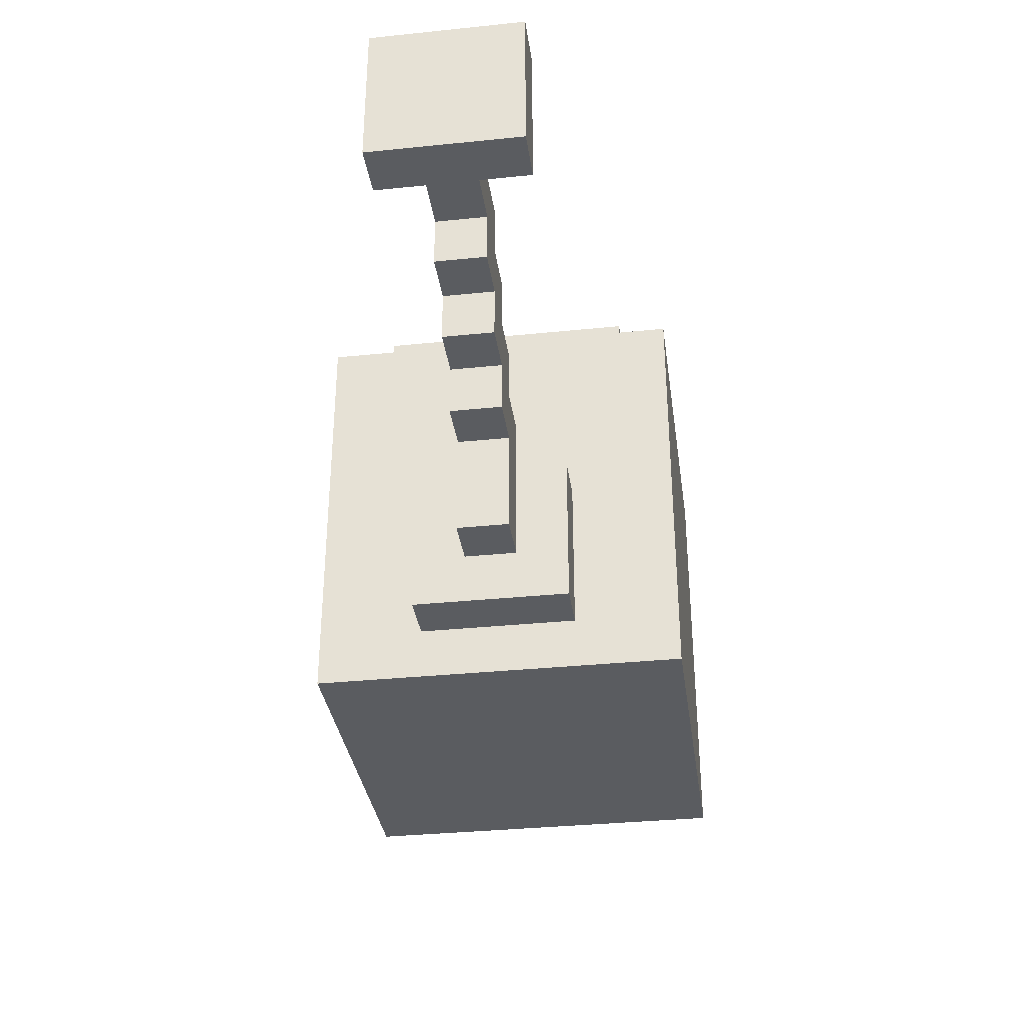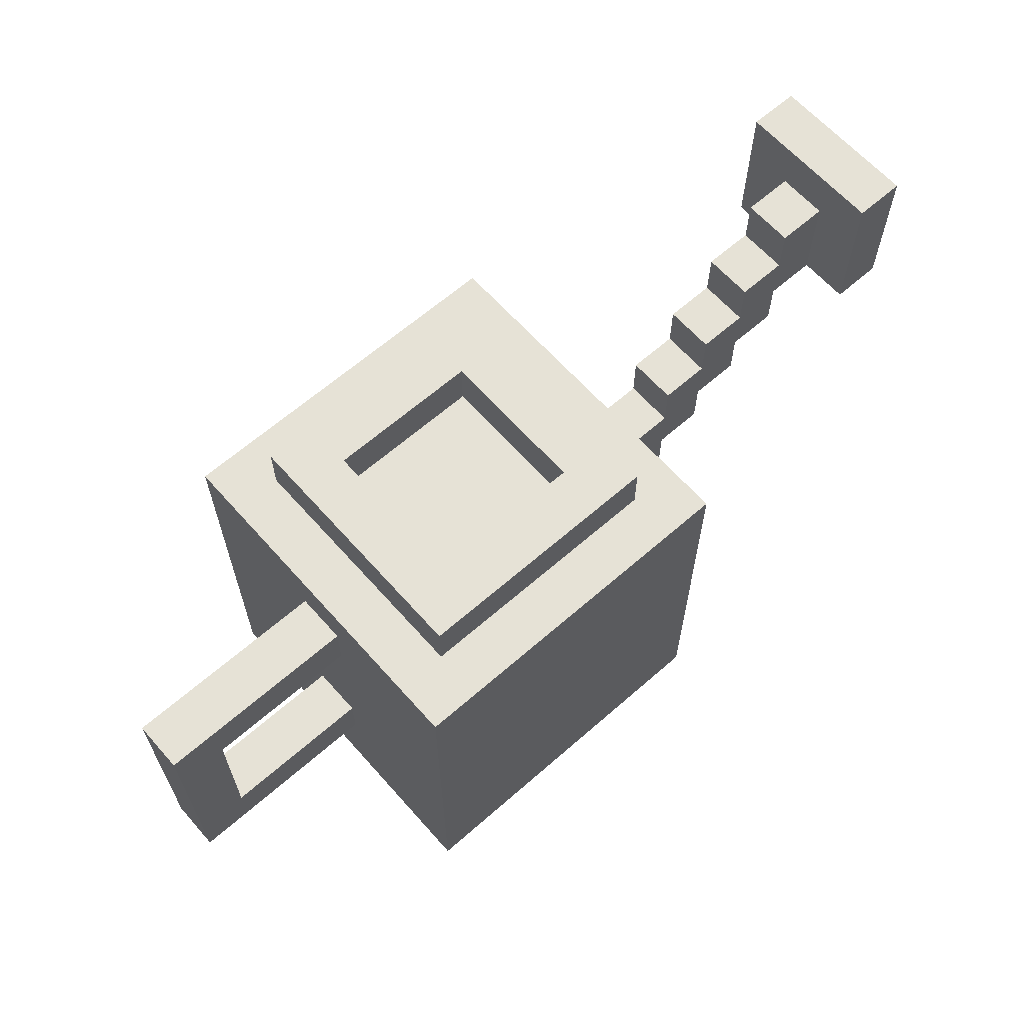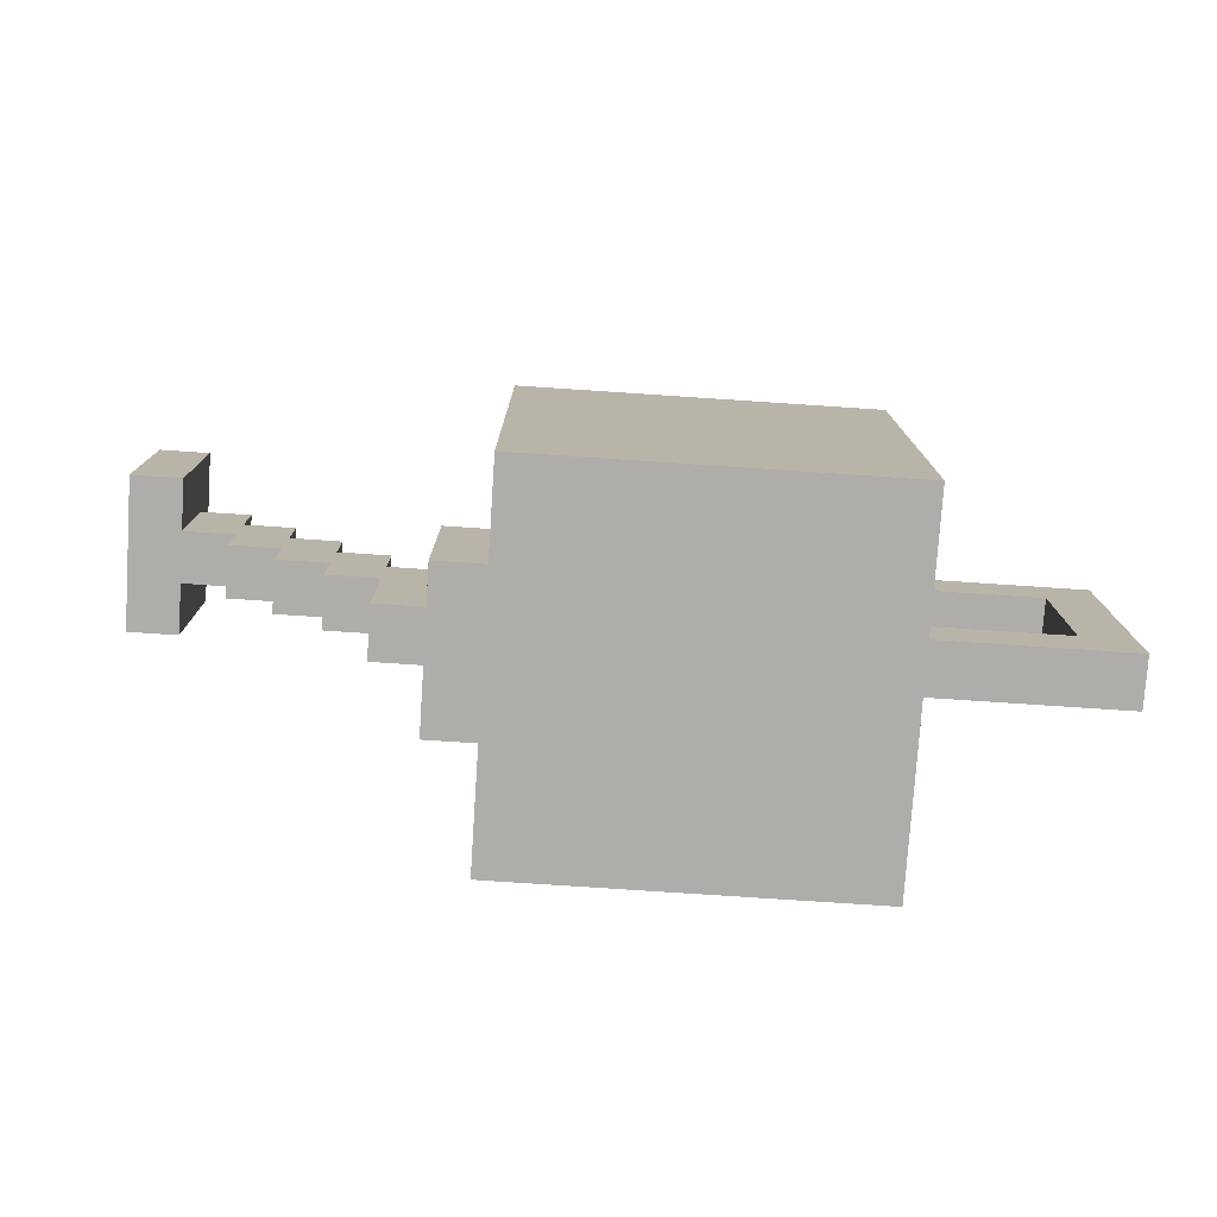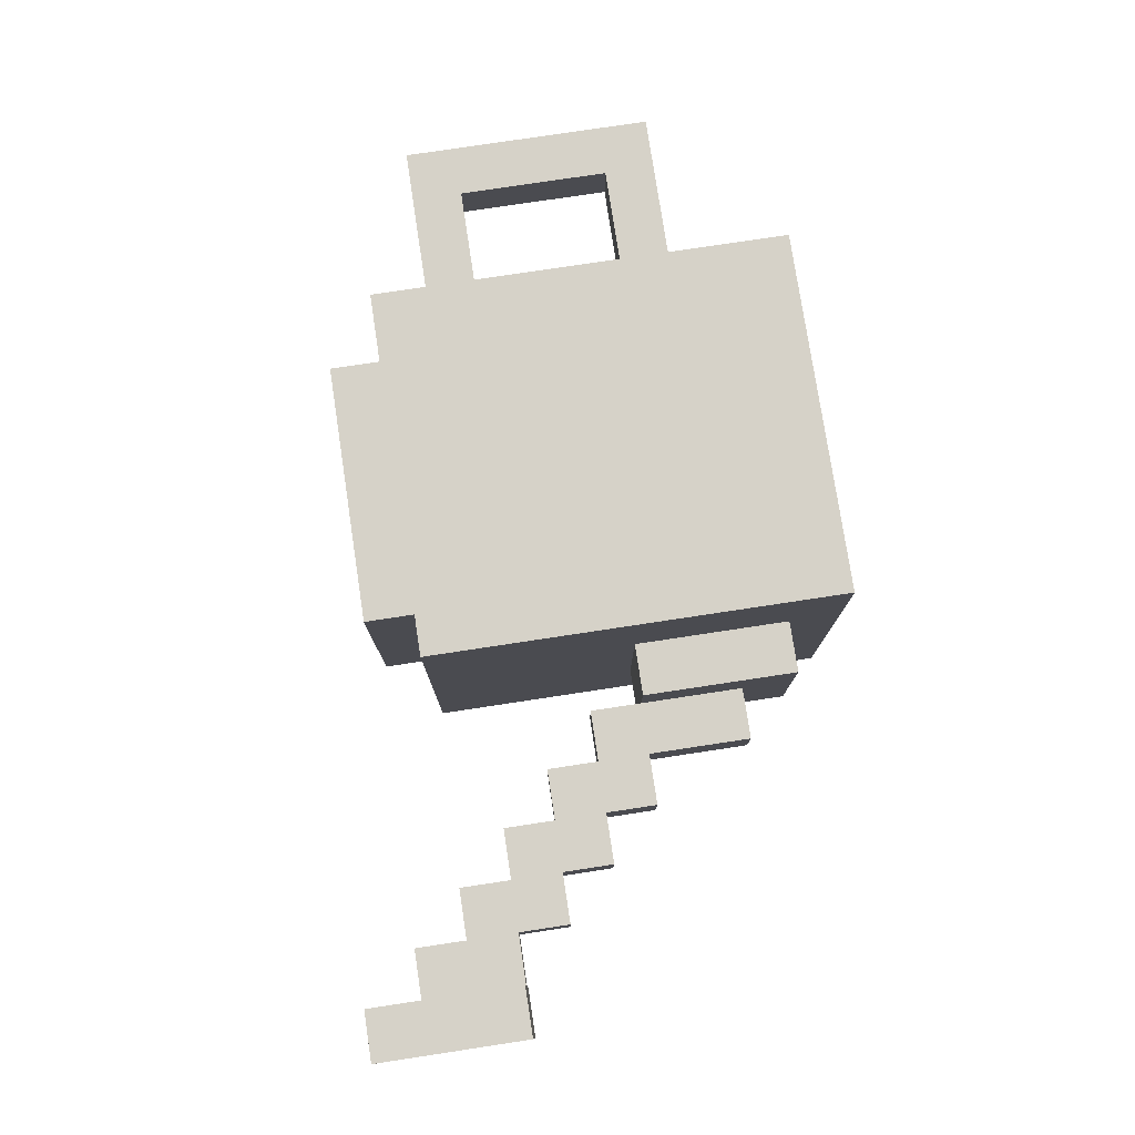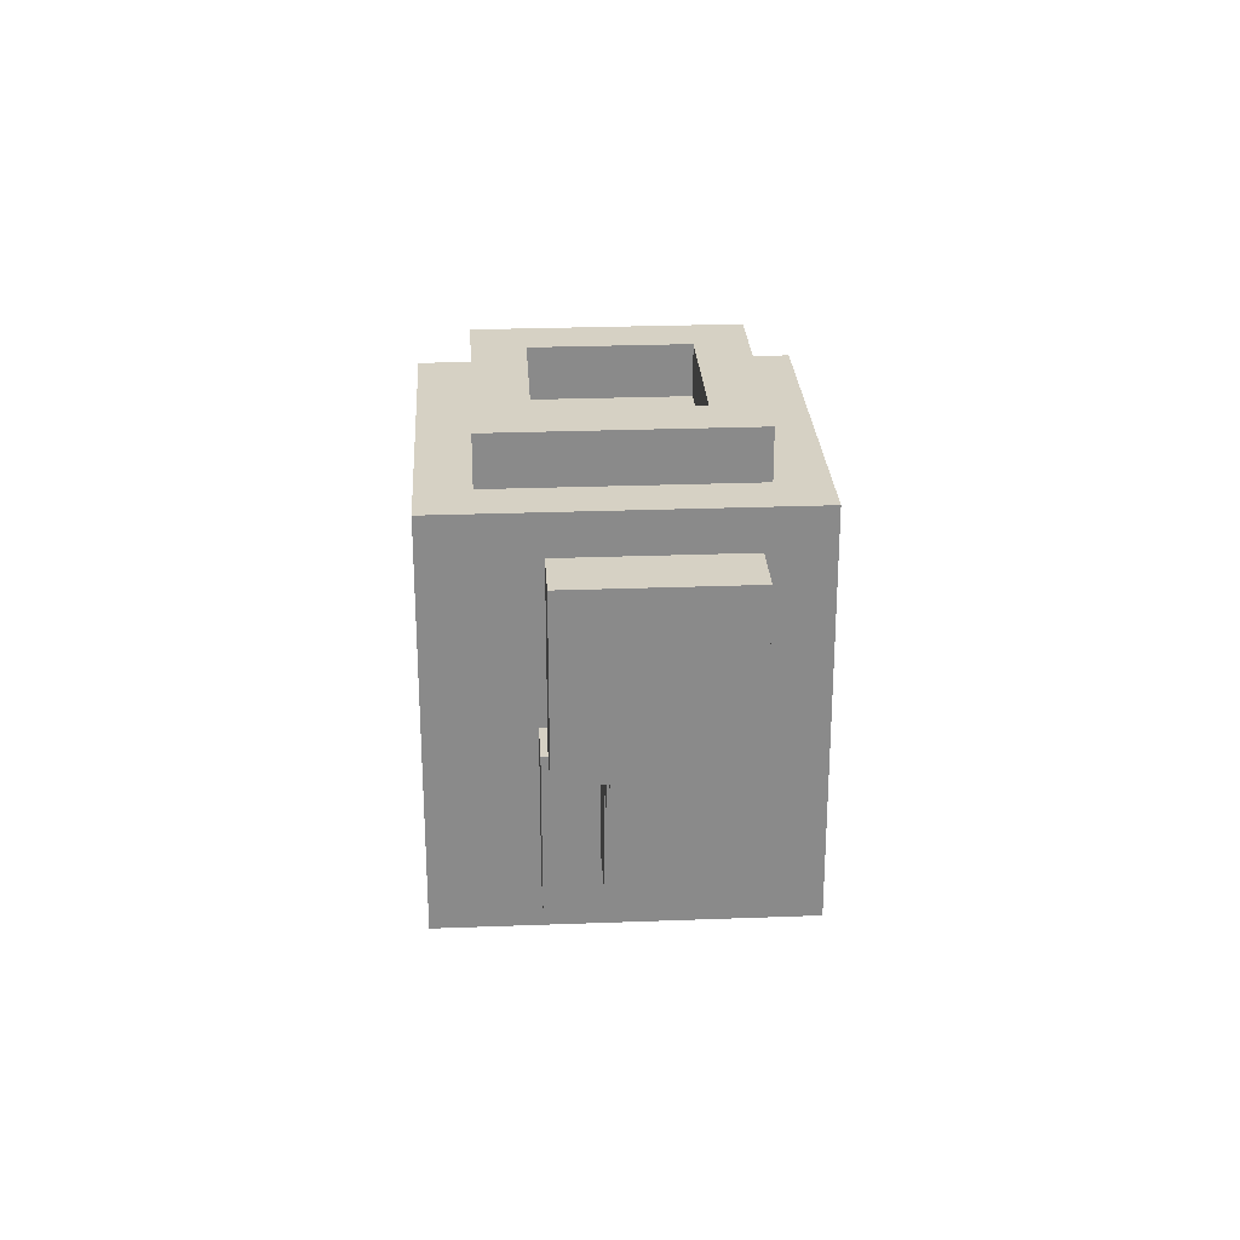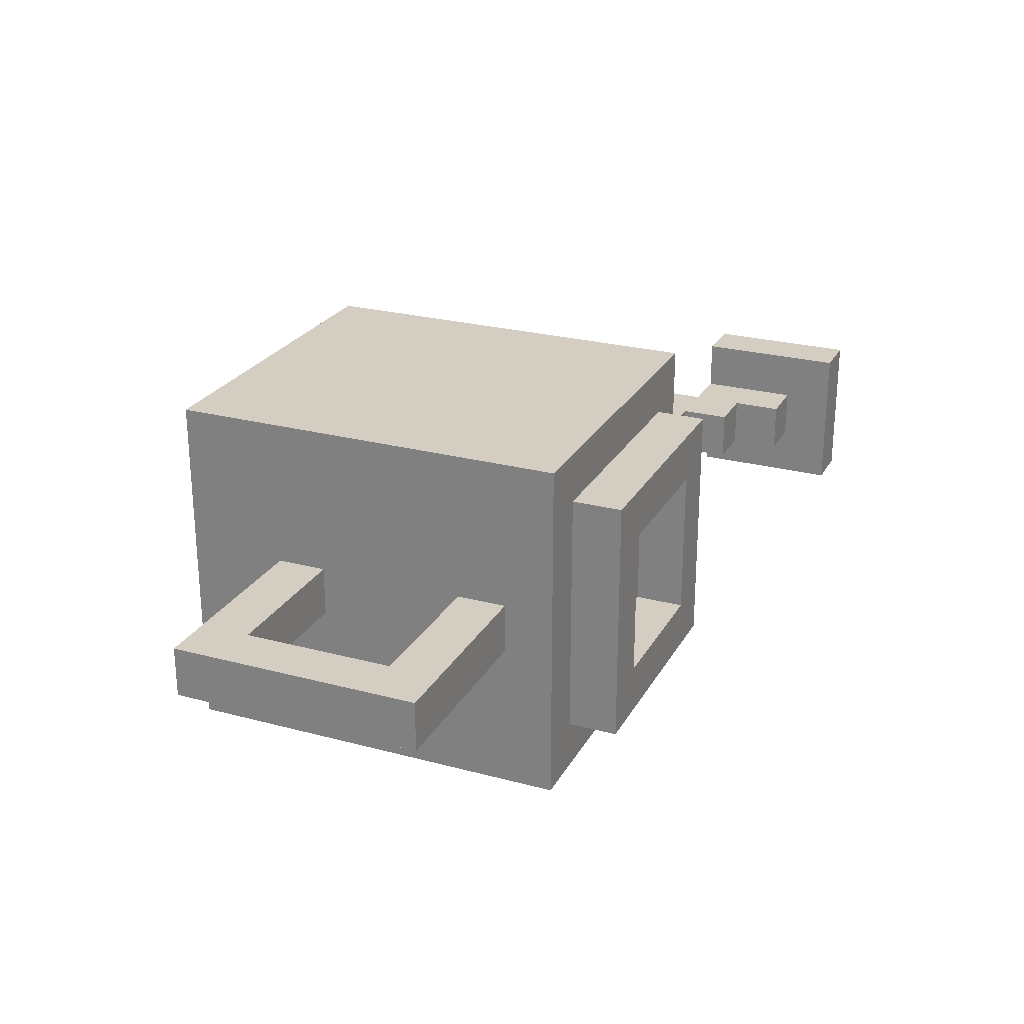
<metadata>
{"format":"obj","ext":"obj","renderer":"f3d","projection":"perspective","resolution":1024,"background":"white","views":[{"elev":-34.1,"azim":-82.1,"up":"+Y"},{"elev":63.8,"azim":138.5,"up":"+Y"},{"elev":-77.3,"azim":-3.8,"up":"+Y"},{"elev":77.7,"azim":-98.6,"up":"+Z"},{"elev":26.7,"azim":-93.4,"up":"+Y"},{"elev":25.1,"azim":113.3,"up":"+Z"}]}
</metadata>
<code>
o
v -0.9 0.7 0.1
v -0.9 0.7 -0.2
v -0.9 1 0.1
v -0.9 1 -0.2
v -0.7 0.6 -2.98e-08
v -0.7 0.6 -0.1
v -0.7 0.7 -2.98e-08
v -0.7 0.7 -0.1
v -0.6 0.5 -2.98e-08
v -0.6 0.5 -0.1
v -0.6 0.6 -2.98e-08
v -0.6 0.6 -0.1
v -0.5 0.4 -2.98e-08
v -0.5 0.4 -0.1
v -0.5 0.5 -2.98e-08
v -0.5 0.5 -0.1
v -0.4 0.2 -2.98e-08
v -0.4 0.2 -0.1
v -0.4 0.4 -2.98e-08
v -0.4 0.4 -0.1
v -0.3 0.1 0.1
v -0.3 0.1 -0.2
v -0.3 0.2 -2.98e-08
v -0.3 0.2 -0.1
v -0.3 0.4 0.1
v -0.3 0.4 -2.98e-08
v -0.3 0.4 -0.1
v -0.3 0.4 -0.2
v -0.2 0 0.3
v -0.2 0 -0.4
v -0.2 0.1 0.1
v -0.2 0.1 -0.2
v -0.2 0.4 0.1
v -0.2 0.4 -0.2
v -0.2 0.8 0.3
v -0.2 0.8 -0.4
v -0.1 0.8 0.2
v -0.1 0.8 -0.3
v -0.1 0.9 0.2
v -0.1 0.9 -0.3
v 0.3 0.8 0.1
v 0.3 0.8 -0.2
v 0.3 0.9 0.1
v 0.3 0.9 -0.2
v 0.8 0.3 -2.98e-08
v 0.8 0.3 -0.1
v 0.8 0.6 -2.98e-08
v 0.8 0.6 -0.1
v -0.8 0.7 0.1
v -0.8 0.7 -2.98e-08
v -0.8 0.7 -0.1
v -0.8 0.7 -0.2
v -0.8 0.9 -2.98e-08
v -0.8 0.9 -0.1
v -0.8 1 0.1
v -0.8 1 -0.2
v -0.7 0.8 -2.98e-08
v -0.7 0.8 -0.1
v -0.7 0.9 -2.98e-08
v -0.7 0.9 -0.1
v -0.6 0.7 -2.98e-08
v -0.6 0.7 -0.1
v -0.6 0.8 -2.98e-08
v -0.6 0.8 -0.1
v -0.5 0.6 -2.98e-08
v -0.5 0.6 -0.1
v -0.5 0.7 -2.98e-08
v -0.5 0.7 -0.1
v -0.4 0.5 -2.98e-08
v -0.4 0.5 -0.1
v -0.4 0.6 -2.98e-08
v -0.4 0.6 -0.1
v -0.3 0.4 -2.98e-08
v -0.3 0.4 -0.1
v -0.3 0.5 -2.98e-08
v -0.3 0.5 -0.1
v 0 0.8 0.1
v 0 0.8 -0.2
v 0 0.9 0.1
v 0 0.9 -0.2
v 0.4 0.8 0.2
v 0.4 0.8 -0.3
v 0.4 0.9 0.2
v 0.4 0.9 -0.3
v 0.5 0 0.3
v 0.5 0 -0.4
v 0.5 0.2 -2.98e-08
v 0.5 0.2 -0.1
v 0.5 0.3 -2.98e-08
v 0.5 0.3 -0.1
v 0.5 0.6 -2.98e-08
v 0.5 0.6 -0.1
v 0.5 0.7 -2.98e-08
v 0.5 0.7 -0.1
v 0.5 0.8 0.3
v 0.5 0.8 -0.4
v 0.9 0.2 -2.98e-08
v 0.9 0.2 -0.1
v 0.9 0.7 -2.98e-08
v 0.9 0.7 -0.1
v -0.2 0 0.3
v -0.2 0.8 0.3
v 0.5 0 0.3
v 0.5 0.8 0.3
v -0.1 0.8 0.2
v -0.1 0.9 0.2
v 0.4 0.8 0.2
v 0.4 0.9 0.2
v -0.9 0.7 0.1
v -0.9 1 0.1
v -0.8 0.7 0.1
v -0.8 1 0.1
v -0.3 0.1 0.1
v -0.3 0.4 0.1
v -0.2 0.1 0.1
v -0.2 0.4 0.1
v -0.8 0.7 -2.98e-08
v -0.8 0.9 -2.98e-08
v -0.7 0.6 -2.98e-08
v -0.7 0.7 -2.98e-08
v -0.7 0.8 -2.98e-08
v -0.7 0.9 -2.98e-08
v -0.6 0.5 -2.98e-08
v -0.6 0.6 -2.98e-08
v -0.6 0.7 -2.98e-08
v -0.6 0.8 -2.98e-08
v -0.5 0.4 -2.98e-08
v -0.5 0.5 -2.98e-08
v -0.5 0.6 -2.98e-08
v -0.5 0.7 -2.98e-08
v -0.4 0.2 -2.98e-08
v -0.4 0.4 -2.98e-08
v -0.4 0.5 -2.98e-08
v -0.4 0.6 -2.98e-08
v -0.3 0.2 -2.98e-08
v -0.3 0.4 -2.98e-08
v -0.3 0.5 -2.98e-08
v 0.5 0.2 -2.98e-08
v 0.5 0.3 -2.98e-08
v 0.5 0.6 -2.98e-08
v 0.5 0.7 -2.98e-08
v 0.8 0.3 -2.98e-08
v 0.8 0.6 -2.98e-08
v 0.9 0.2 -2.98e-08
v 0.9 0.7 -2.98e-08
v 0 0.8 -0.2
v 0 0.9 -0.2
v 0.3 0.8 -0.2
v 0.3 0.9 -0.2
v 0 0.8 0.1
v 0 0.9 0.1
v 0.3 0.8 0.1
v 0.3 0.9 0.1
v -0.8 0.7 -0.1
v -0.8 0.9 -0.1
v -0.7 0.6 -0.1
v -0.7 0.7 -0.1
v -0.7 0.8 -0.1
v -0.7 0.9 -0.1
v -0.6 0.5 -0.1
v -0.6 0.6 -0.1
v -0.6 0.7 -0.1
v -0.6 0.8 -0.1
v -0.5 0.4 -0.1
v -0.5 0.5 -0.1
v -0.5 0.6 -0.1
v -0.5 0.7 -0.1
v -0.4 0.2 -0.1
v -0.4 0.4 -0.1
v -0.4 0.5 -0.1
v -0.4 0.6 -0.1
v -0.3 0.2 -0.1
v -0.3 0.4 -0.1
v -0.3 0.5 -0.1
v 0.5 0.2 -0.1
v 0.5 0.3 -0.1
v 0.5 0.6 -0.1
v 0.5 0.7 -0.1
v 0.8 0.3 -0.1
v 0.8 0.6 -0.1
v 0.9 0.2 -0.1
v 0.9 0.7 -0.1
v -0.9 0.7 -0.2
v -0.9 1 -0.2
v -0.8 0.7 -0.2
v -0.8 1 -0.2
v -0.3 0.1 -0.2
v -0.3 0.4 -0.2
v -0.2 0.1 -0.2
v -0.2 0.4 -0.2
v -0.1 0.8 -0.3
v -0.1 0.9 -0.3
v 0.4 0.8 -0.3
v 0.4 0.9 -0.3
v -0.2 0 -0.4
v -0.2 0.8 -0.4
v 0.5 0 -0.4
v 0.5 0.8 -0.4
v -0.2 0 0.3
v 0.5 0 0.3
v -0.2 0 -0.4
v 0.5 0 -0.4
v -0.3 0.1 0.1
v -0.2 0.1 0.1
v -0.3 0.1 -0.2
v -0.2 0.1 -0.2
v -0.4 0.2 -2.98e-08
v -0.3 0.2 -2.98e-08
v 0.5 0.2 -2.98e-08
v 0.9 0.2 -2.98e-08
v -0.4 0.2 -0.1
v -0.3 0.2 -0.1
v 0.5 0.2 -0.1
v 0.9 0.2 -0.1
v -0.5 0.4 -2.98e-08
v -0.4 0.4 -2.98e-08
v -0.5 0.4 -0.1
v -0.4 0.4 -0.1
v -0.6 0.5 -2.98e-08
v -0.5 0.5 -2.98e-08
v -0.6 0.5 -0.1
v -0.5 0.5 -0.1
v -0.7 0.6 -2.98e-08
v -0.6 0.6 -2.98e-08
v 0.5 0.6 -2.98e-08
v 0.8 0.6 -2.98e-08
v -0.7 0.6 -0.1
v -0.6 0.6 -0.1
v 0.5 0.6 -0.1
v 0.8 0.6 -0.1
v -0.9 0.7 0.1
v -0.8 0.7 0.1
v -0.8 0.7 -2.98e-08
v -0.7 0.7 -2.98e-08
v -0.8 0.7 -0.1
v -0.7 0.7 -0.1
v -0.9 0.7 -0.2
v -0.8 0.7 -0.2
v 0.5 0.3 -2.98e-08
v 0.8 0.3 -2.98e-08
v 0.5 0.3 -0.1
v 0.8 0.3 -0.1
v -0.3 0.4 0.1
v -0.2 0.4 0.1
v -0.3 0.4 -2.98e-08
v -0.3 0.4 -0.1
v -0.3 0.4 -0.2
v -0.2 0.4 -0.2
v -0.4 0.5 -2.98e-08
v -0.3 0.5 -2.98e-08
v -0.4 0.5 -0.1
v -0.3 0.5 -0.1
v -0.5 0.6 -2.98e-08
v -0.4 0.6 -2.98e-08
v -0.5 0.6 -0.1
v -0.4 0.6 -0.1
v -0.6 0.7 -2.98e-08
v -0.5 0.7 -2.98e-08
v 0.5 0.7 -2.98e-08
v 0.9 0.7 -2.98e-08
v -0.6 0.7 -0.1
v -0.5 0.7 -0.1
v 0.5 0.7 -0.1
v 0.9 0.7 -0.1
v -0.2 0.8 0.3
v 0.5 0.8 0.3
v -0.1 0.8 0.2
v 0.4 0.8 0.2
v 0 0.8 0.1
v 0.3 0.8 0.1
v -0.7 0.8 -2.98e-08
v -0.6 0.8 -2.98e-08
v -0.7 0.8 -0.1
v -0.6 0.8 -0.1
v 0 0.8 -0.2
v 0.3 0.8 -0.2
v -0.1 0.8 -0.3
v 0.4 0.8 -0.3
v -0.2 0.8 -0.4
v 0.5 0.8 -0.4
v -0.1 0.9 0.2
v 0.4 0.9 0.2
v 0 0.9 0.1
v 0.3 0.9 0.1
v -0.8 0.9 -2.98e-08
v -0.7 0.9 -2.98e-08
v -0.8 0.9 -0.1
v -0.7 0.9 -0.1
v 0 0.9 -0.2
v 0.3 0.9 -0.2
v -0.1 0.9 -0.3
v 0.4 0.9 -0.3
v -0.9 1 0.1
v -0.8 1 0.1
v -0.9 1 -0.2
v -0.8 1 -0.2
f 3 2 1
f 4 2 3
f 7 6 5
f 8 6 7
f 11 10 9
f 12 10 11
f 15 14 13
f 16 14 15
f 19 18 17
f 20 18 19
f 23 22 21
f 24 22 23
f 25 23 21
f 26 23 25
f 27 22 24
f 28 22 27
f 31 30 29
f 32 30 31
f 33 31 29
f 34 30 32
f 35 33 29
f 35 34 33
f 36 30 34
f 36 34 35
f 39 38 37
f 40 38 39
f 43 42 41
f 44 42 43
f 47 46 45
f 48 46 47
f 49 50 53
f 51 52 54
f 49 53 55
f 53 54 55
f 54 52 56
f 55 54 56
f 57 58 59
f 59 58 60
f 61 62 63
f 63 62 64
f 65 66 67
f 67 66 68
f 69 70 71
f 71 70 72
f 73 74 75
f 75 74 76
f 77 78 79
f 79 78 80
f 81 82 83
f 83 82 84
f 85 86 87
f 87 86 88
f 85 87 89
f 88 86 90
f 85 89 91
f 89 90 91
f 90 86 92
f 91 90 92
f 85 91 93
f 92 86 94
f 85 93 95
f 93 94 95
f 94 86 96
f 95 94 96
f 97 98 99
f 99 98 100
f 103 102 101
f 104 102 103
f 107 106 105
f 108 106 107
f 111 110 109
f 112 110 111
f 115 114 113
f 116 114 115
f 120 118 117
f 121 118 120
f 122 118 121
f 124 120 119
f 124 121 120
f 125 121 124
f 126 121 125
f 128 124 123
f 128 125 124
f 129 125 128
f 130 125 129
f 132 128 127
f 132 129 128
f 133 129 132
f 134 129 133
f 135 132 131
f 135 133 132
f 136 133 135
f 137 133 136
f 142 139 138
f 143 141 140
f 144 142 138
f 144 143 142
f 145 141 143
f 145 143 144
f 148 147 146
f 149 147 148
f 150 151 152
f 152 151 153
f 154 155 157
f 157 155 158
f 158 155 159
f 156 157 161
f 157 158 161
f 161 158 162
f 162 158 163
f 160 161 165
f 161 162 165
f 165 162 166
f 166 162 167
f 164 165 169
f 165 166 169
f 169 166 170
f 170 166 171
f 168 169 172
f 169 170 172
f 172 170 173
f 173 170 174
f 175 176 179
f 177 178 180
f 175 179 181
f 179 180 181
f 180 178 182
f 181 180 182
f 183 184 185
f 185 184 186
f 187 188 189
f 189 188 190
f 191 192 193
f 193 192 194
f 195 196 197
f 197 196 198
f 201 200 199
f 202 200 201
f 205 204 203
f 206 204 205
f 211 208 207
f 212 208 211
f 213 210 209
f 214 210 213
f 217 216 215
f 218 216 217
f 221 220 219
f 222 220 221
f 227 224 223
f 228 224 227
f 229 226 225
f 230 226 229
f 233 232 231
f 235 233 231
f 235 234 233
f 236 234 235
f 237 235 231
f 238 235 237
f 239 240 241
f 241 240 242
f 243 244 245
f 245 244 246
f 246 244 247
f 247 244 248
f 249 250 251
f 251 250 252
f 253 254 255
f 255 254 256
f 257 258 261
f 261 258 262
f 259 260 263
f 263 260 264
f 265 266 267
f 267 266 268
f 271 272 273
f 273 272 274
f 269 270 275
f 275 270 276
f 265 267 277
f 268 266 278
f 265 277 279
f 277 278 279
f 278 266 280
f 279 278 280
f 281 282 283
f 283 282 284
f 285 286 287
f 287 286 288
f 281 283 289
f 284 282 290
f 281 289 291
f 289 290 291
f 290 282 292
f 291 290 292
f 293 294 295
f 295 294 296

</code>
